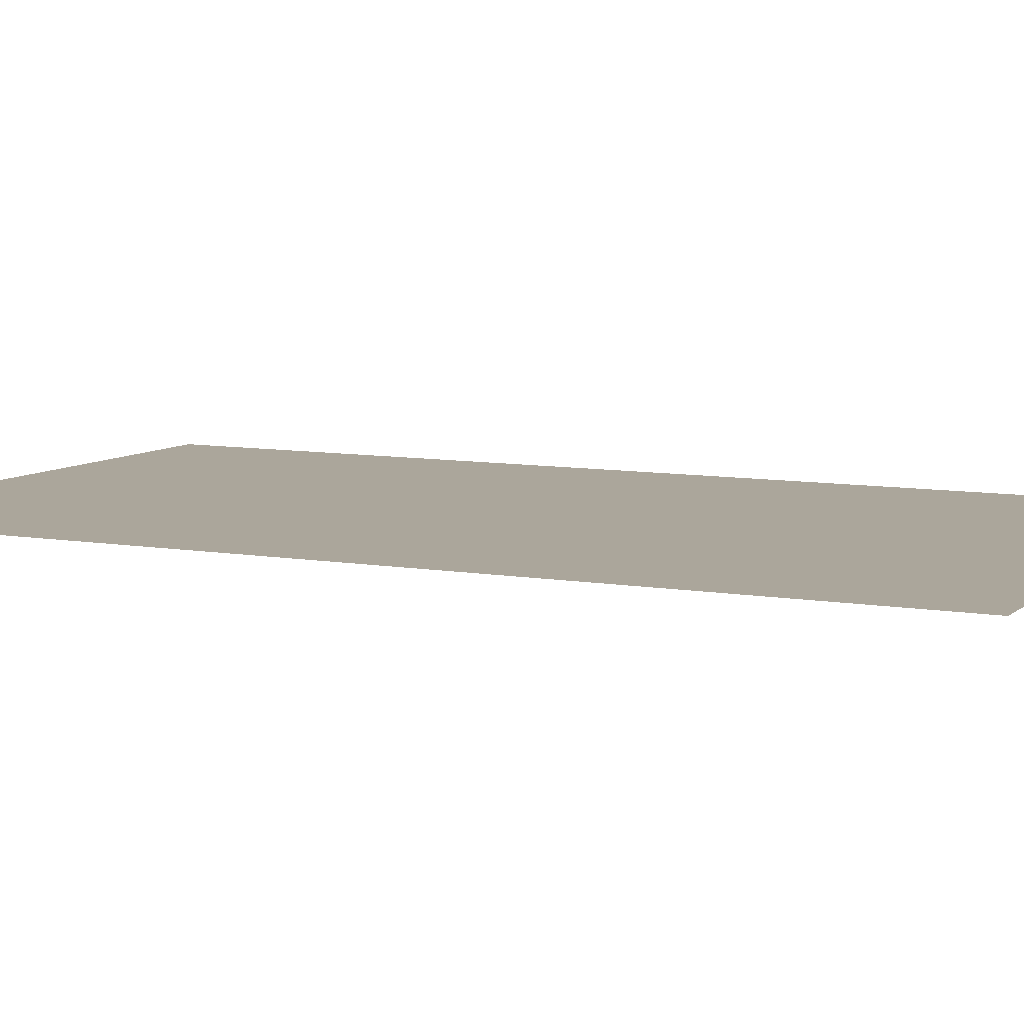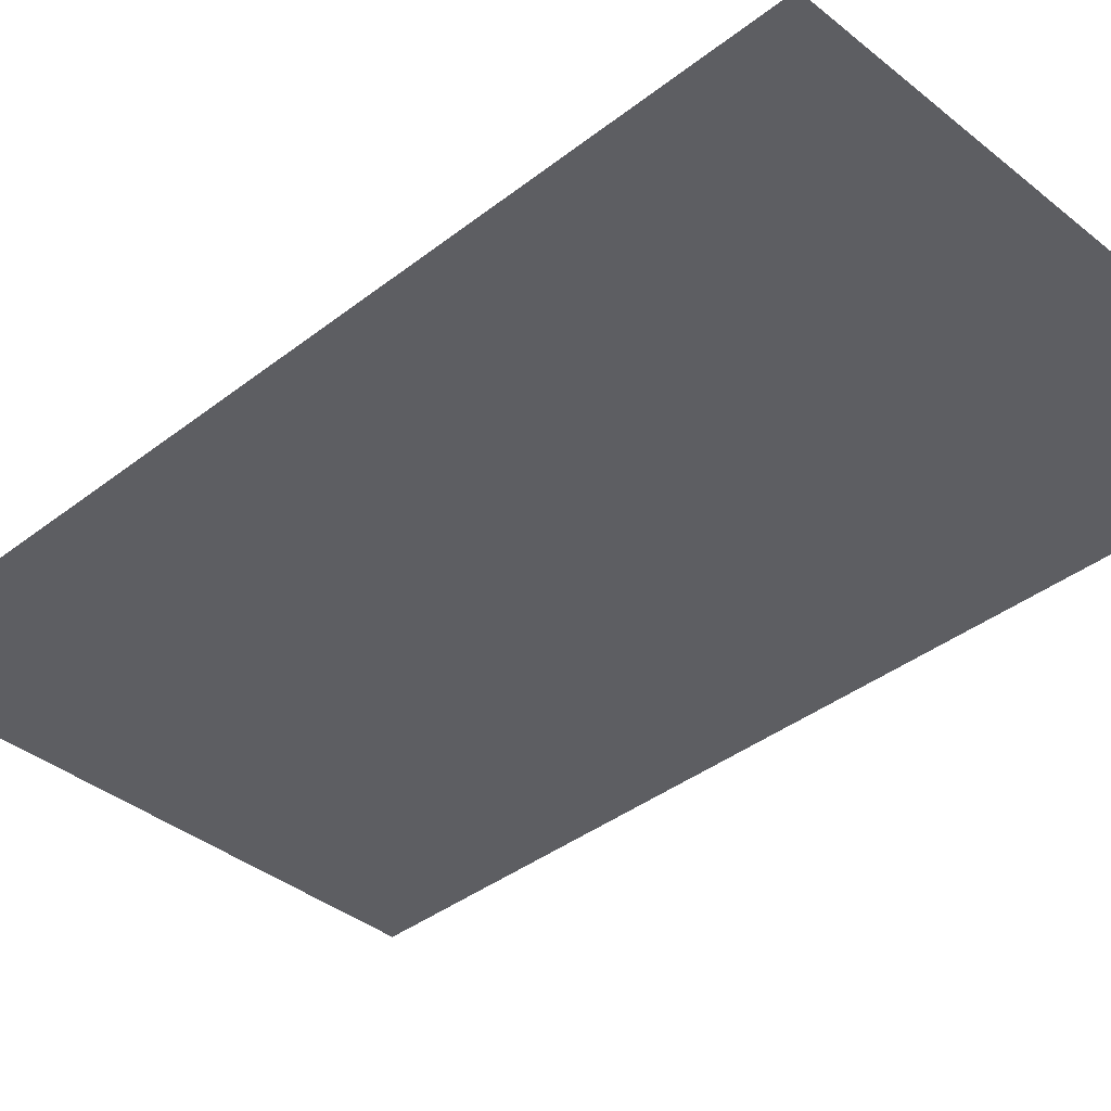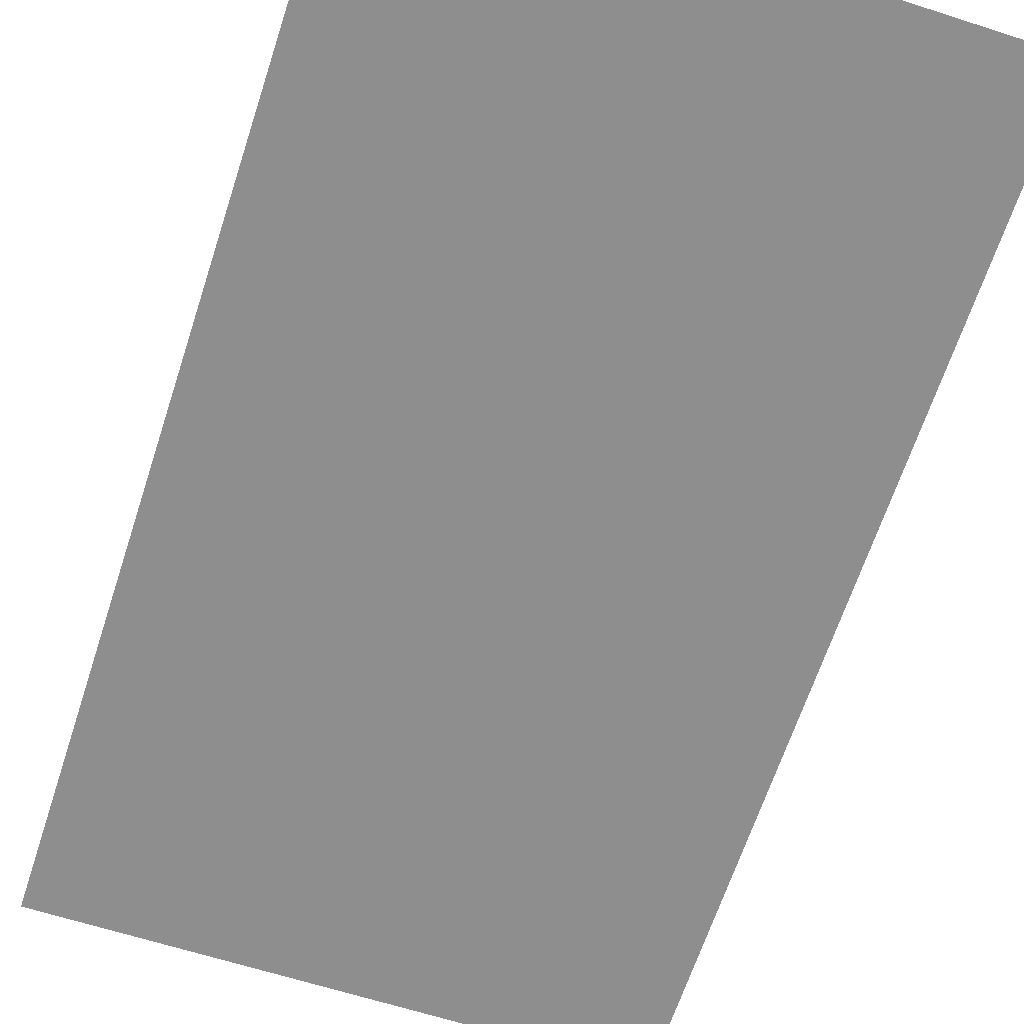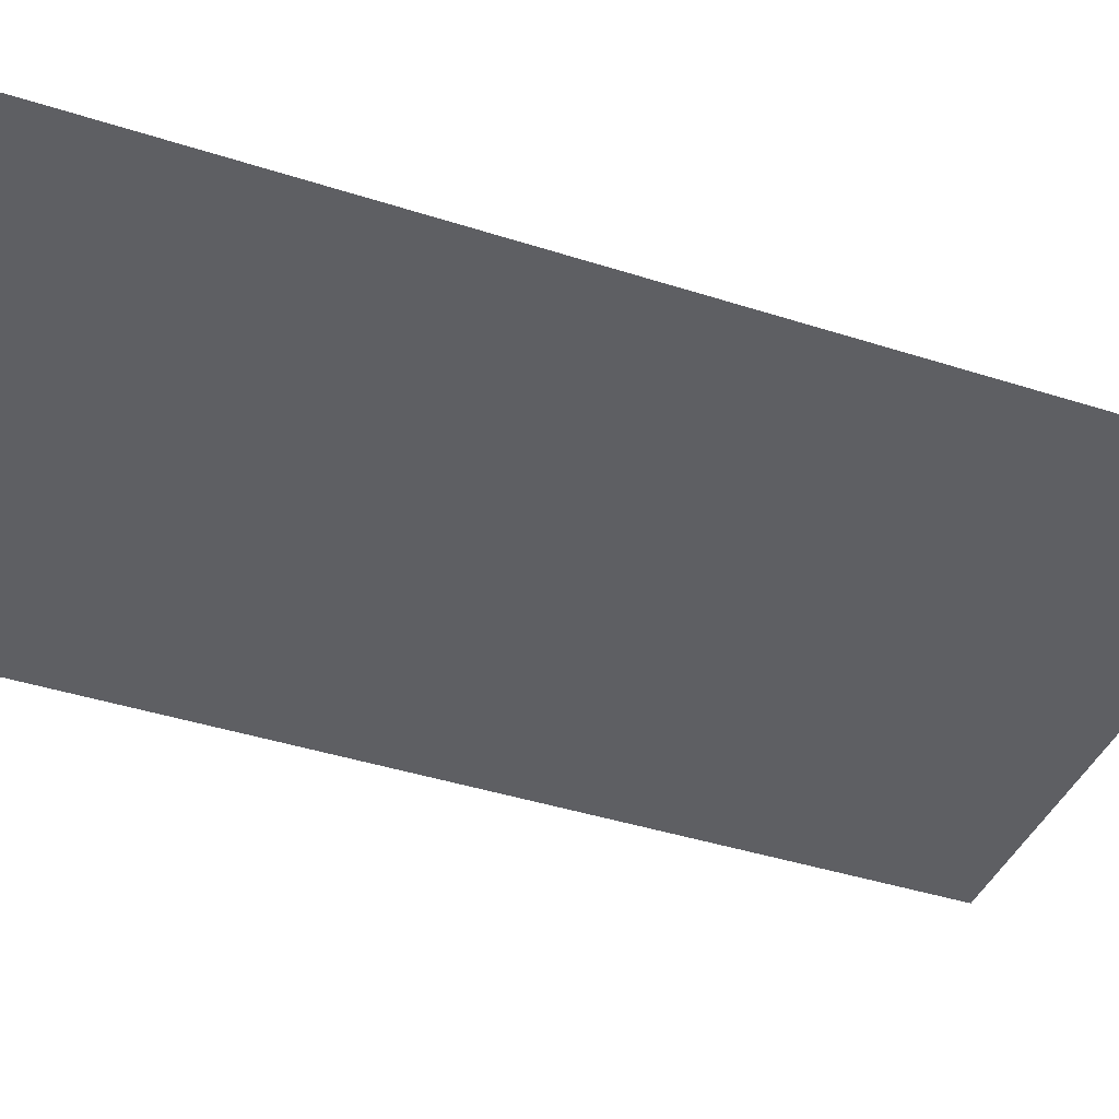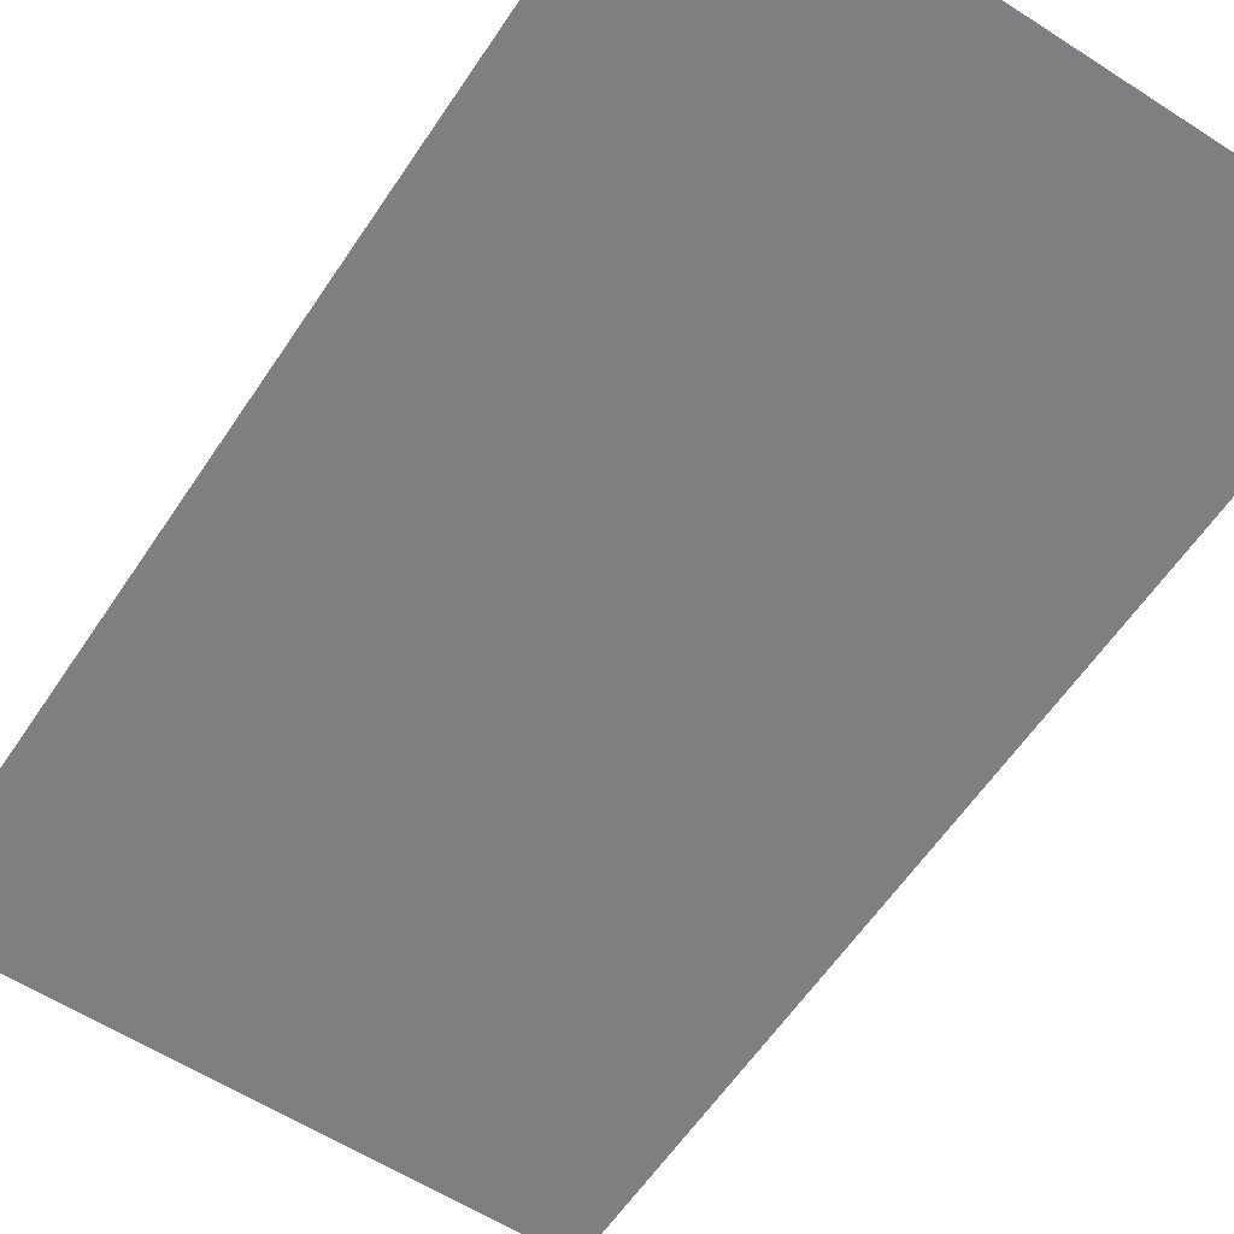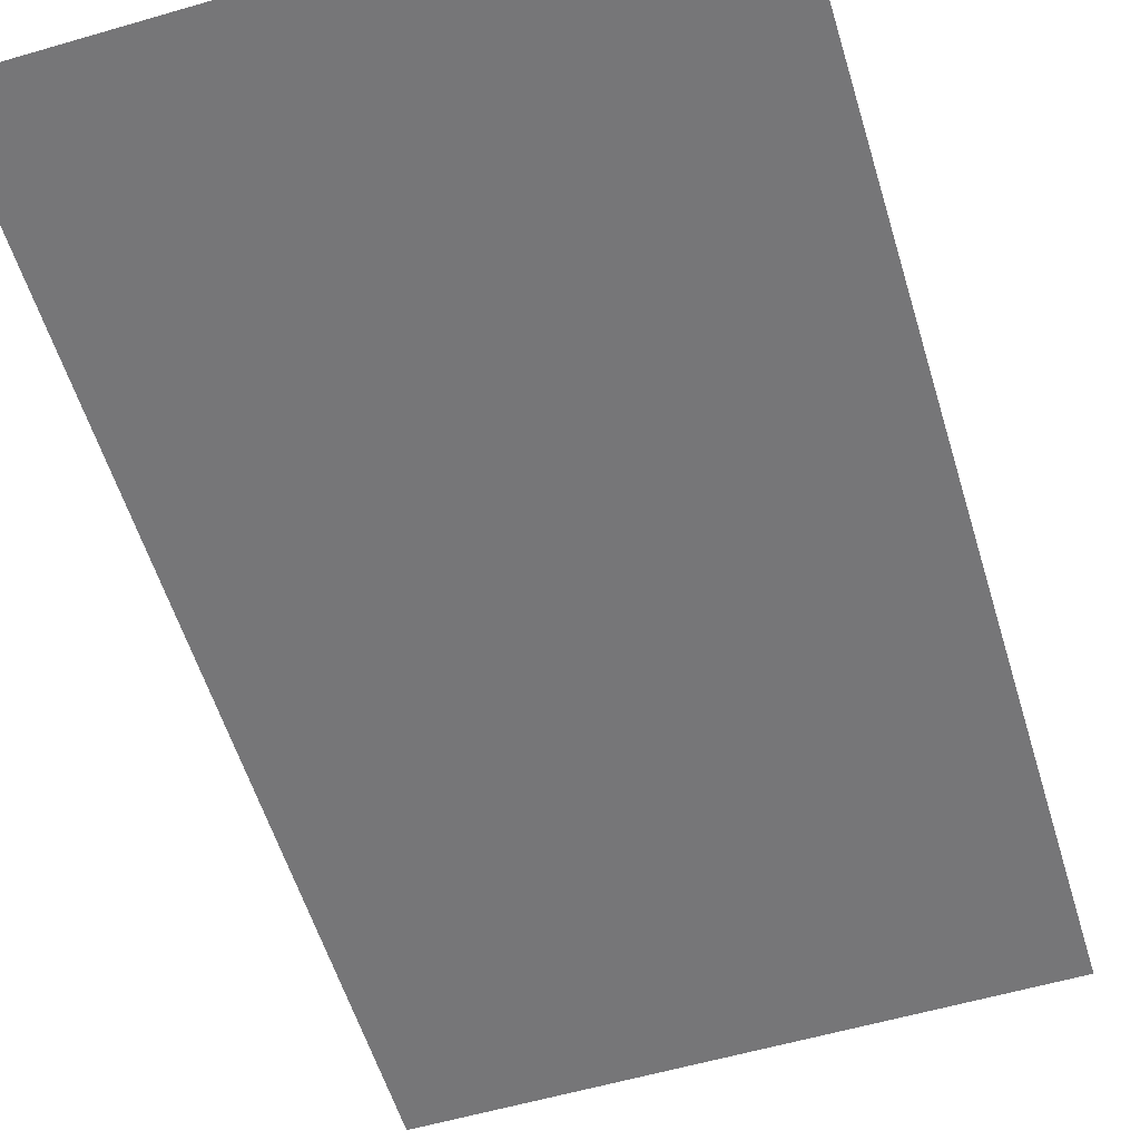
<metadata>
{"format":"obj","ext":"obj","renderer":"f3d","projection":"perspective","resolution":1024,"background":"white","views":[{"elev":8.3,"azim":116.2,"up":"+Y"},{"elev":-38.1,"azim":135.3,"up":"+Y"},{"elev":-65.1,"azim":-17.4,"up":"+Y"},{"elev":-41.3,"azim":-110.7,"up":"+Y"},{"elev":-59.8,"azim":-32.9,"up":"+Y"},{"elev":-56.8,"azim":17.4,"up":"+Y"}]}
</metadata>
<code>
o grass2
v 315.7 0.07684 300.7
v 304.5 -0.07232 -720.9
v -286.2 -3.402 307.4
v -297.4 -3.551 -714.3
f 1 3 2
f 4 2 3

</code>
